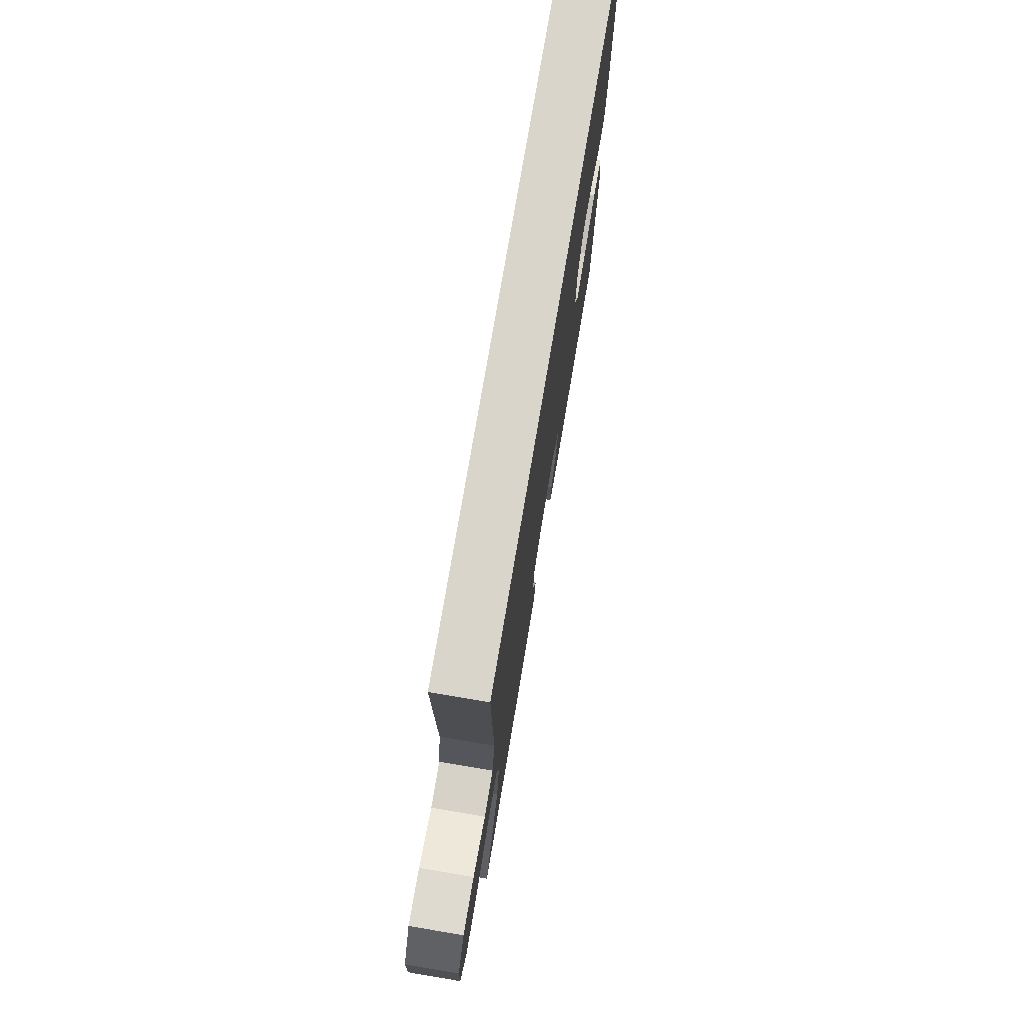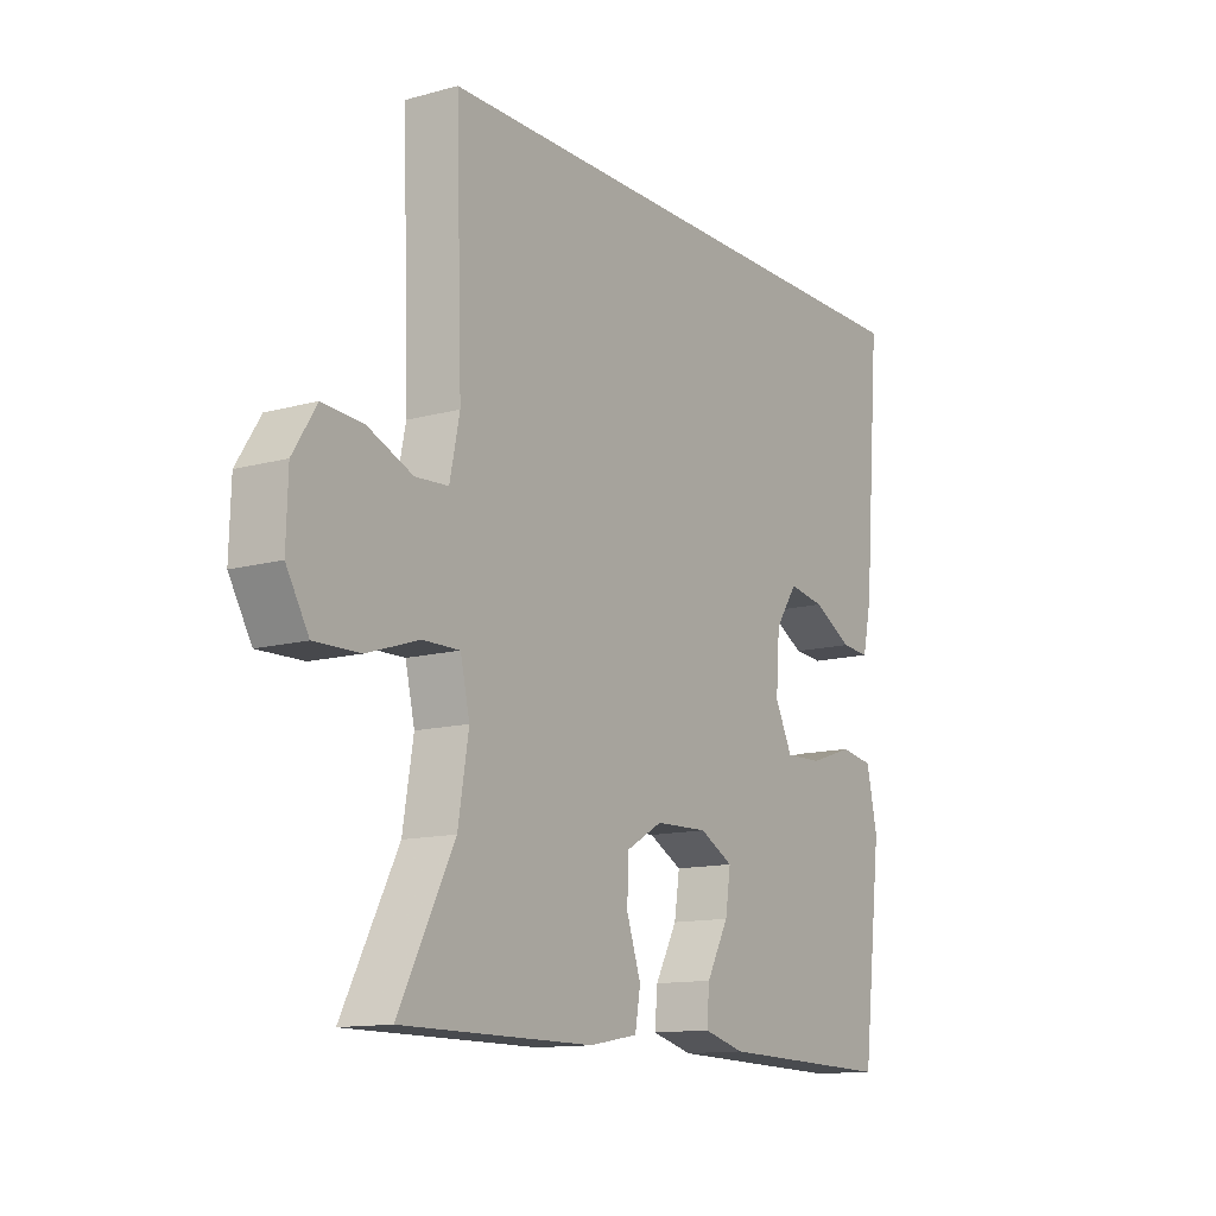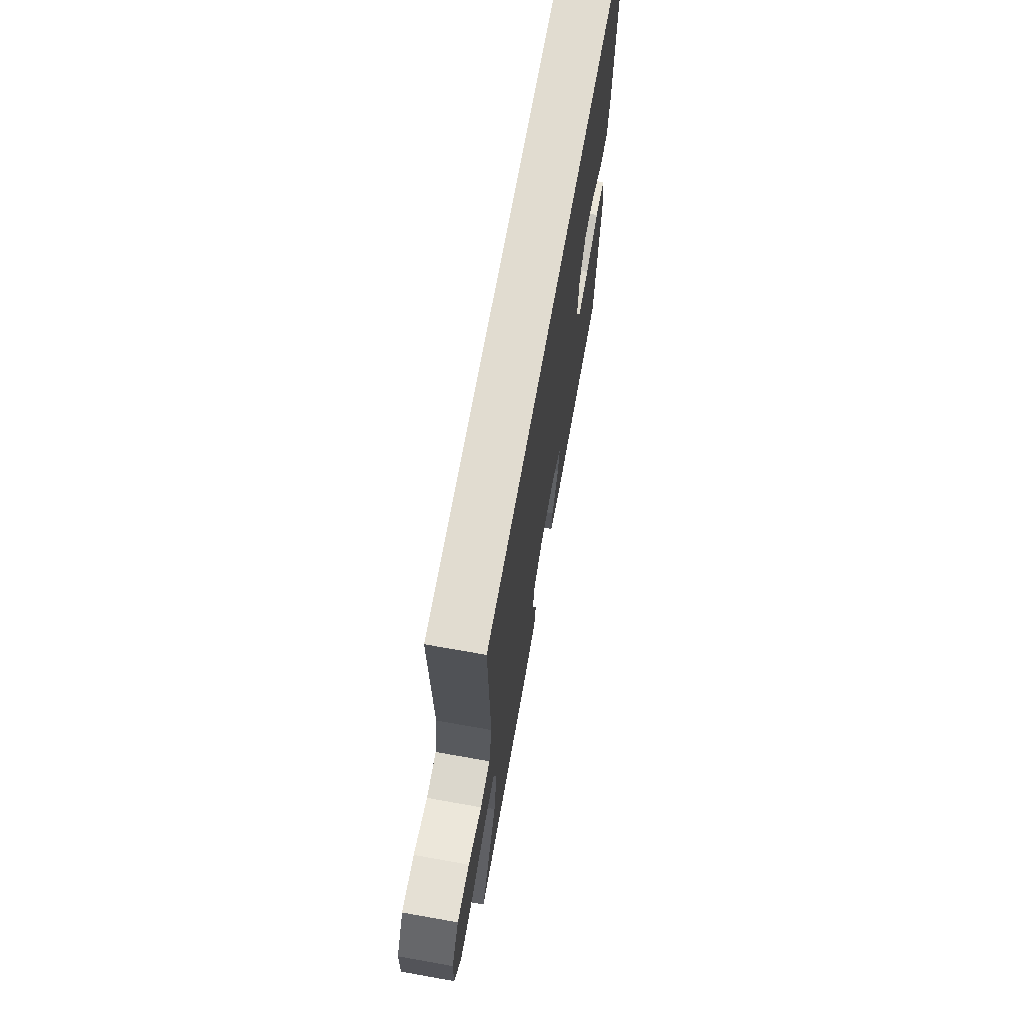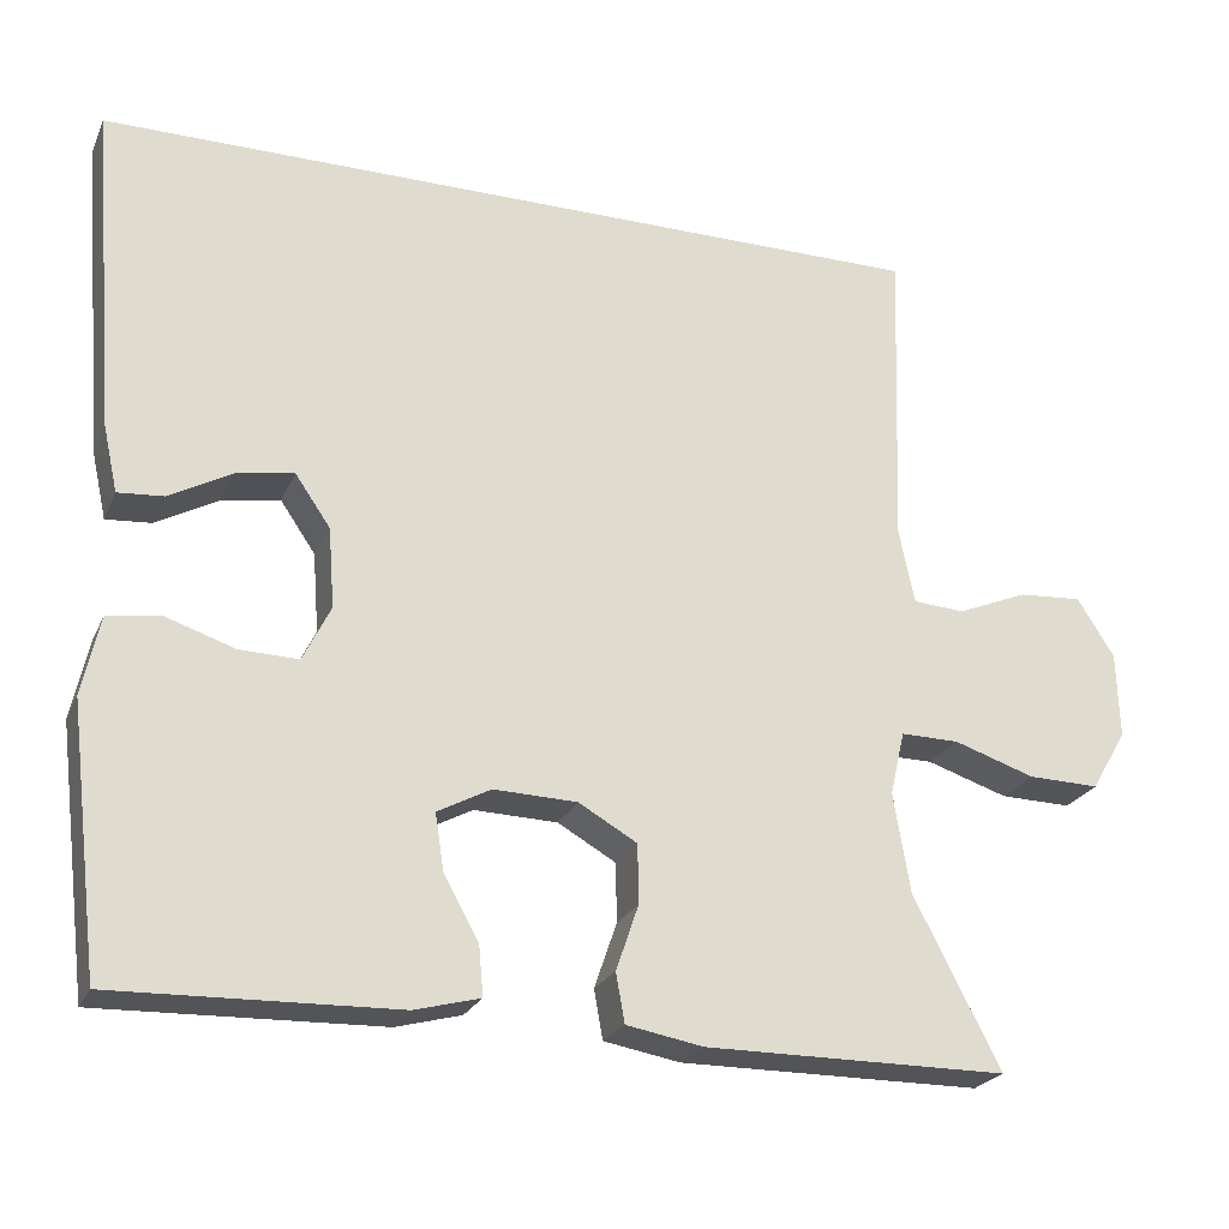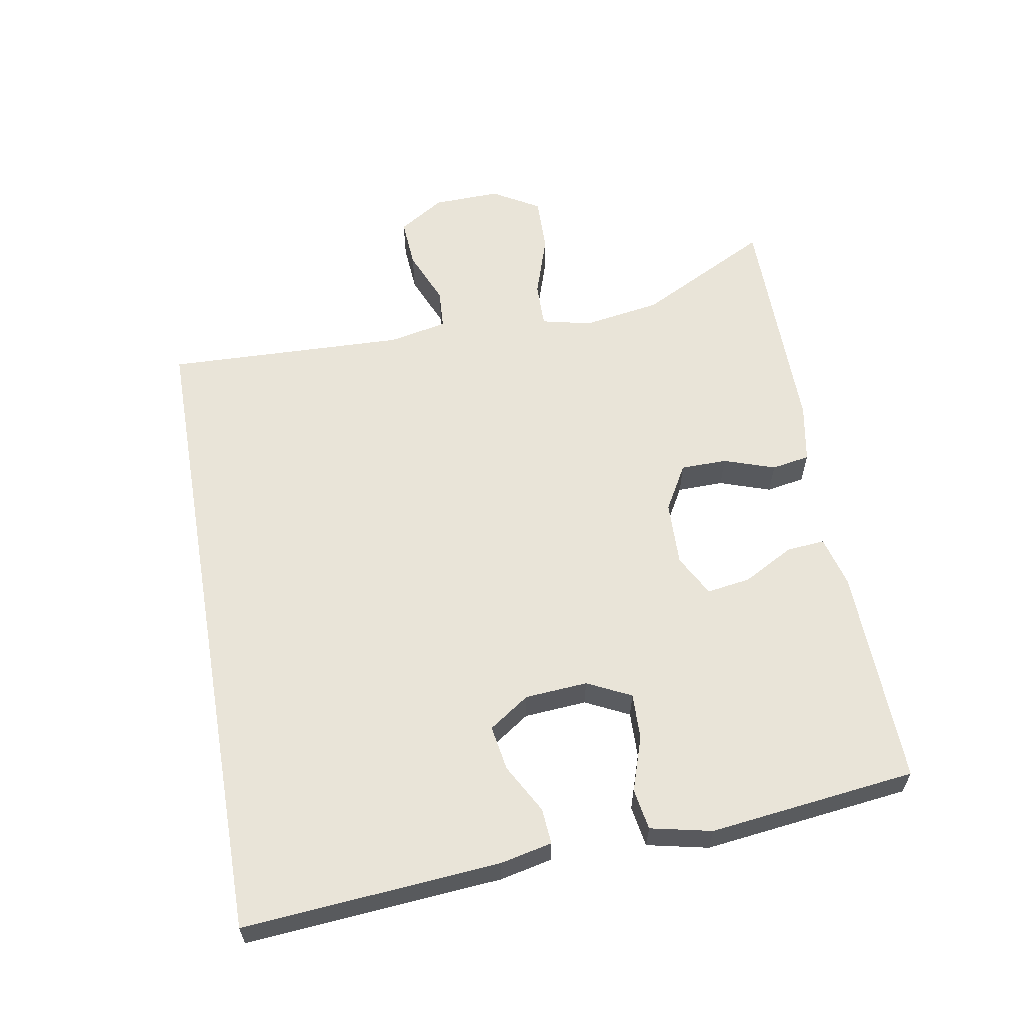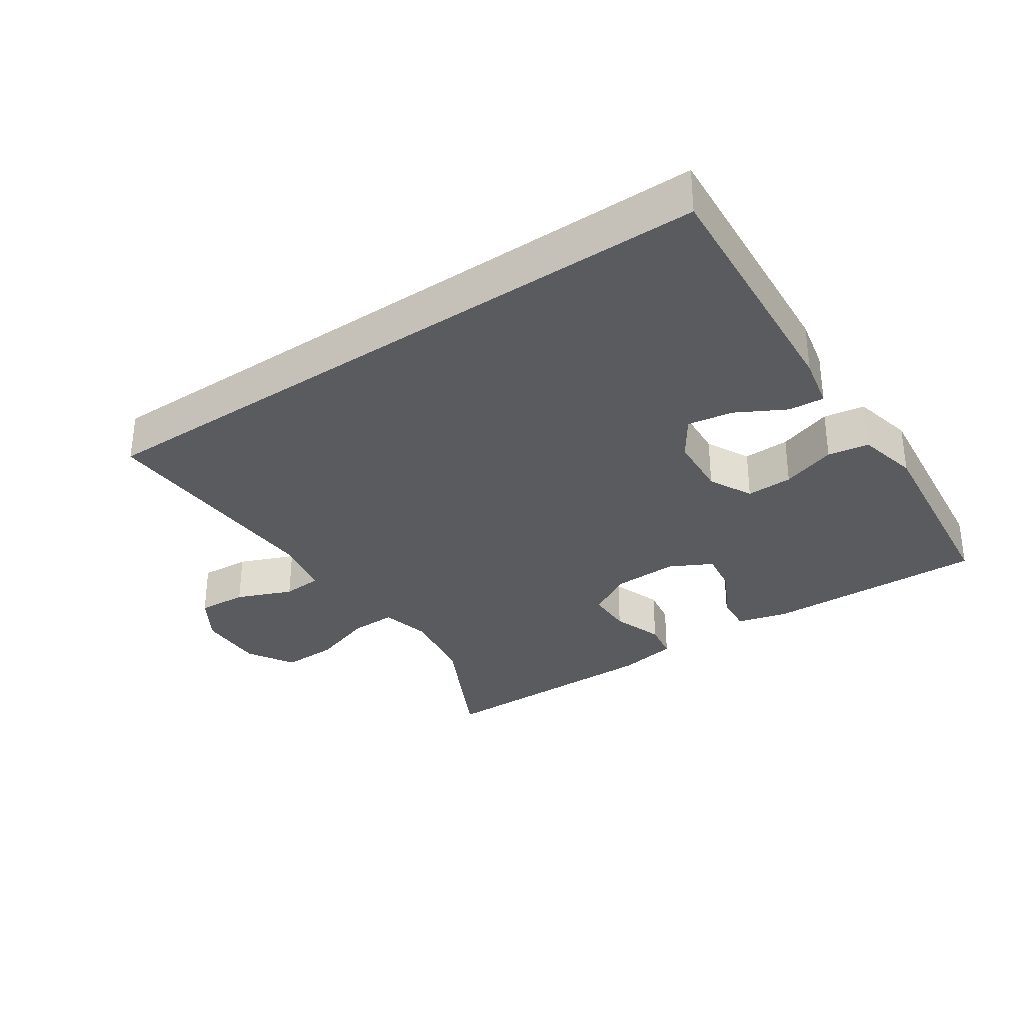
<metadata>
{"format":"obj","ext":"obj","renderer":"f3d","projection":"perspective","resolution":1024,"background":"white","views":[{"elev":74.6,"azim":-80.5,"up":"+Z"},{"elev":-12.8,"azim":-57.6,"up":"+Z"},{"elev":69.4,"azim":-79.9,"up":"+Z"},{"elev":-23.7,"azim":160.4,"up":"+Z"},{"elev":60.0,"azim":80.1,"up":"+Y"},{"elev":-32.4,"azim":34.5,"up":"+Y"}]}
</metadata>
<code>
v -0.5 0.07 -0.5
v -0.399 0.07 -0.304
v -0.38 0.07 -0.188
v -0.397 0.07 -0.114
v -0.465 0.07 -0.115
v -0.559 0.07 -0.146
v -0.642 0.07 -0.148
v -0.683 0.07 -0.078
v -0.68 0.07 0.022
v -0.637 0.07 0.09
v -0.563 0.07 0.085
v -0.481 0.07 0.051
v -0.421 0.07 0.055
v -0.403 0.07 0.142
v -0.415 0.07 0.5
v 0.563 0.07 0.5
v 0.532 0.07 0.119
v 0.515 0.07 0.042
v 0.462 0.07 0.046
v 0.389 0.07 0.086
v 0.322 0.07 0.097
v 0.281 0.07 0.037
v 0.274 0.07 -0.056
v 0.306 0.07 -0.121
v 0.375 0.07 -0.119
v 0.456 0.07 -0.092
v 0.517 0.07 -0.102
v 0.537 0.07 -0.193
v 0.5 0.07 -0.5
v 0.173 0.07 -0.491
v 0.097 0.07 -0.471
v 0.102 0.07 -0.414
v 0.143 0.07 -0.339
v 0.153 0.07 -0.274
v 0.091 0.07 -0.241
v -0.006 0.07 -0.244
v -0.074 0.07 -0.283
v -0.075 0.07 -0.352
v -0.049 0.07 -0.428
v -0.059 0.07 -0.485
v -0.148 0.07 -0.501
v -0.5 0 -0.5
v -0.399 0 -0.304
v -0.38 0 -0.188
v -0.397 0 -0.114
v -0.465 0 -0.115
v -0.559 0 -0.146
v -0.642 0 -0.148
v -0.683 0 -0.078
v -0.68 0 0.022
v -0.637 0 0.09
v -0.563 0 0.085
v -0.481 0 0.051
v -0.421 0 0.055
v -0.403 0 0.142
v -0.415 0 0.5
v 0.563 0 0.5
v 0.532 0 0.119
v 0.515 0 0.042
v 0.462 0 0.046
v 0.389 0 0.086
v 0.322 0 0.097
v 0.281 0 0.037
v 0.274 0 -0.056
v 0.306 0 -0.121
v 0.375 0 -0.119
v 0.456 0 -0.092
v 0.517 0 -0.102
v 0.537 0 -0.193
v 0.5 0 -0.5
v 0.173 0 -0.491
v 0.097 0 -0.471
v 0.102 0 -0.414
v 0.143 0 -0.339
v 0.153 0 -0.274
v 0.091 0 -0.241
v -0.006 0 -0.244
v -0.074 0 -0.283
v -0.075 0 -0.352
v -0.049 0 -0.428
v -0.059 0 -0.485
v -0.148 0 -0.501
f 41 1 2
f 40 41 2
f 39 40 2
f 38 39 2
f 37 38 2 3
f 36 37 3 4
f 35 36 4
f 31 32 33
f 30 31 33
f 29 30 33
f 28 29 33
f 27 28 33
f 26 27 33
f 25 26 33
f 24 25 33 34
f 23 24 34 35
f 18 19 20
f 17 18 20
f 16 17 20
f 16 20 21
f 16 21 22
f 15 16 22
f 14 15 22
f 10 11 12
f 9 10 12
f 8 9 12
f 7 8 12
f 6 7 12
f 5 6 12
f 4 5 12 13
f 22 23 35
f 14 22 35
f 13 14 35
f 4 13 35
f 43 42 82
f 43 82 81
f 43 81 80
f 43 80 79
f 44 43 79 78
f 45 44 78 77
f 45 77 76
f 74 73 72
f 74 72 71
f 74 71 70
f 74 70 69
f 74 69 68
f 74 68 67
f 74 67 66
f 75 74 66 65
f 76 75 65 64
f 61 60 59
f 61 59 58
f 61 58 57
f 62 61 57
f 63 62 57
f 63 57 56
f 63 56 55
f 53 52 51
f 53 51 50
f 53 50 49
f 53 49 48
f 53 48 47
f 53 47 46
f 54 53 46 45
f 76 64 63
f 76 63 55
f 76 55 54
f 76 54 45
f 1 42 43 2
f 2 43 44 3
f 3 44 45 4
f 4 45 46 5
f 5 46 47 6
f 6 47 48 7
f 7 48 49 8
f 8 49 50 9
f 9 50 51 10
f 10 51 52 11
f 11 52 53 12
f 12 53 54 13
f 13 54 55 14
f 14 55 56 15
f 15 56 57 16
f 16 57 58 17
f 17 58 59 18
f 18 59 60 19
f 19 60 61 20
f 20 61 62 21
f 21 62 63 22
f 22 63 64 23
f 23 64 65 24
f 24 65 66 25
f 25 66 67 26
f 26 67 68 27
f 27 68 69 28
f 28 69 70 29
f 29 70 71 30
f 30 71 72 31
f 31 72 73 32
f 32 73 74 33
f 33 74 75 34
f 34 75 76 35
f 35 76 77 36
f 36 77 78 37
f 37 78 79 38
f 38 79 80 39
f 39 80 81 40
f 40 81 82 41
f 41 82 42 1

</code>
